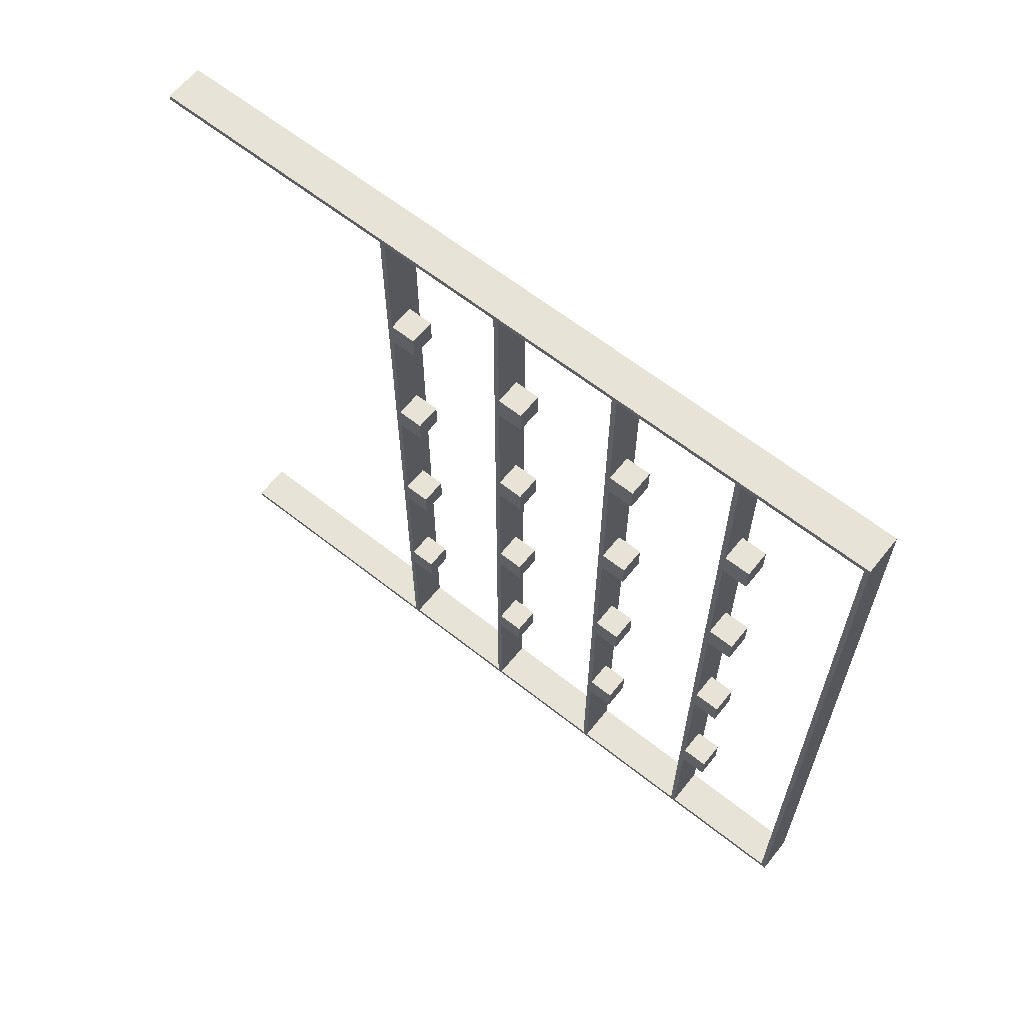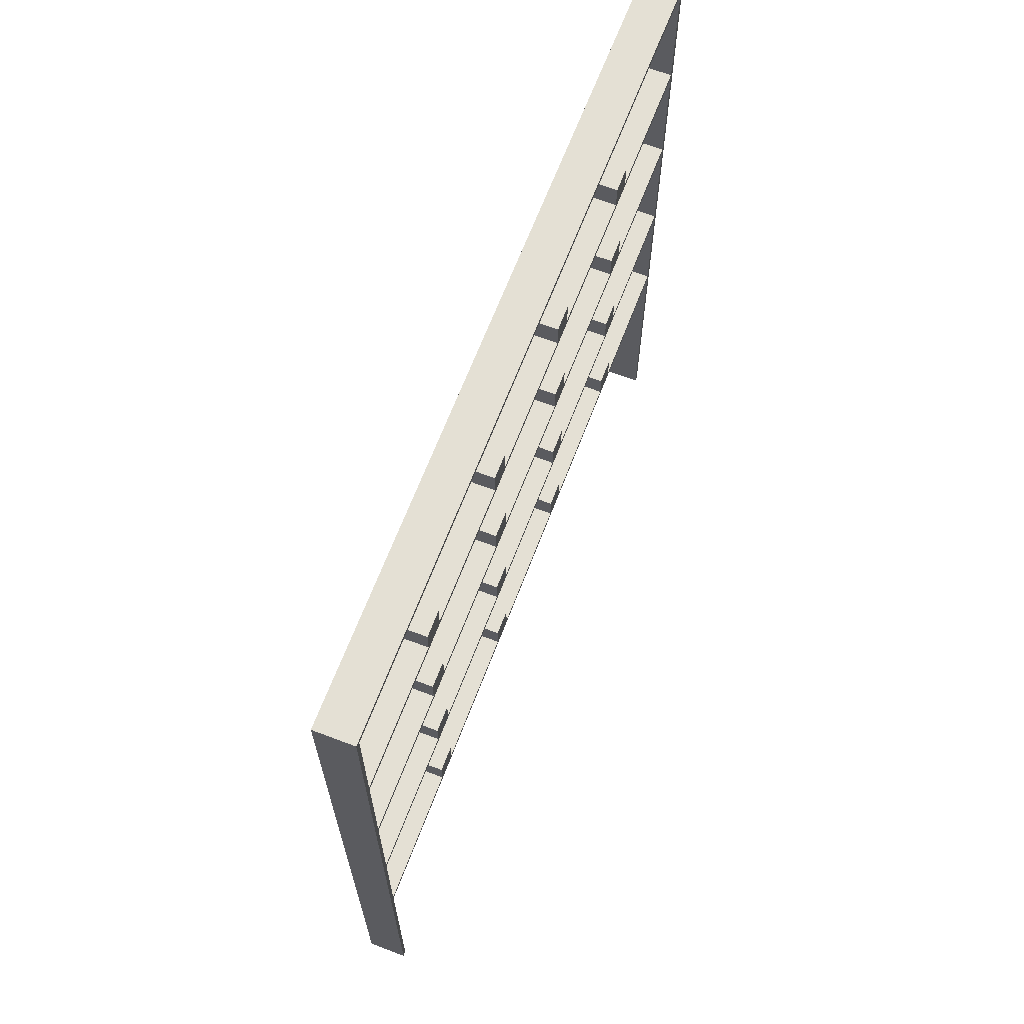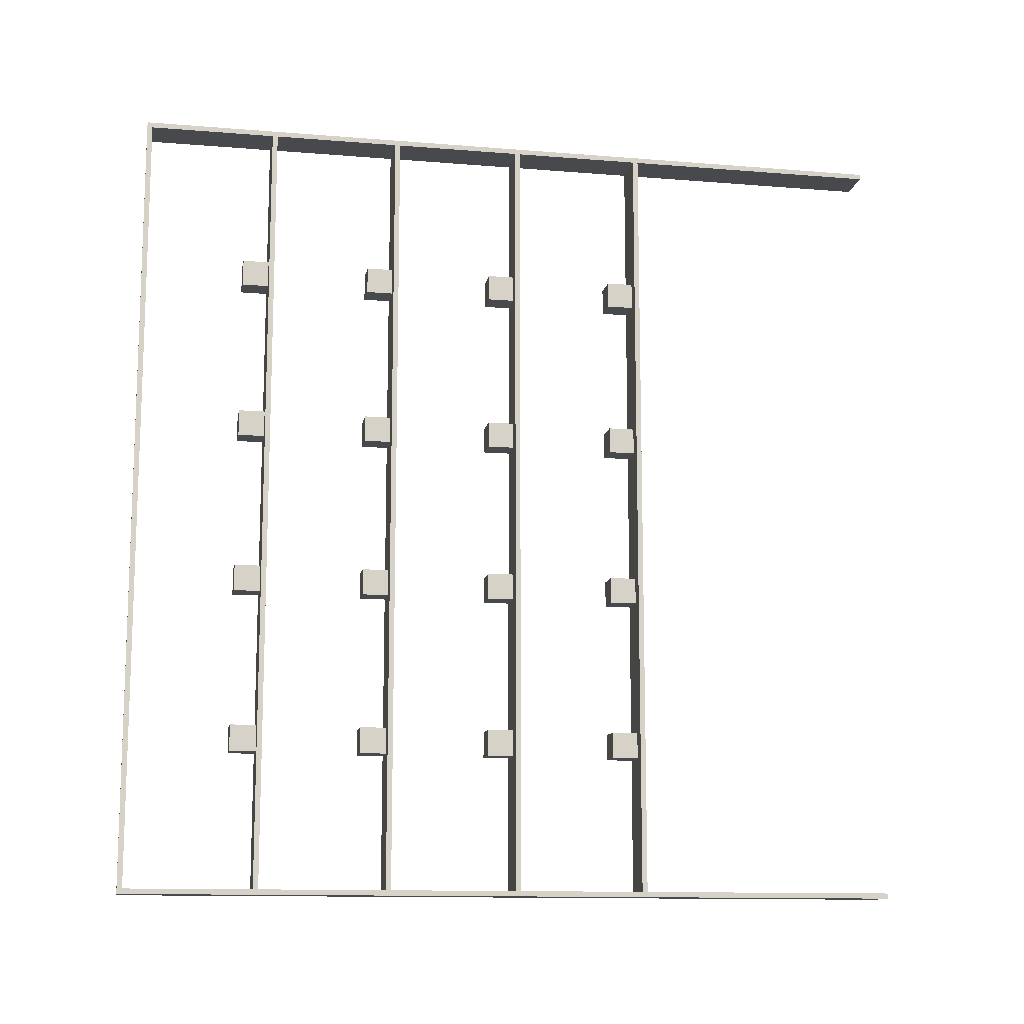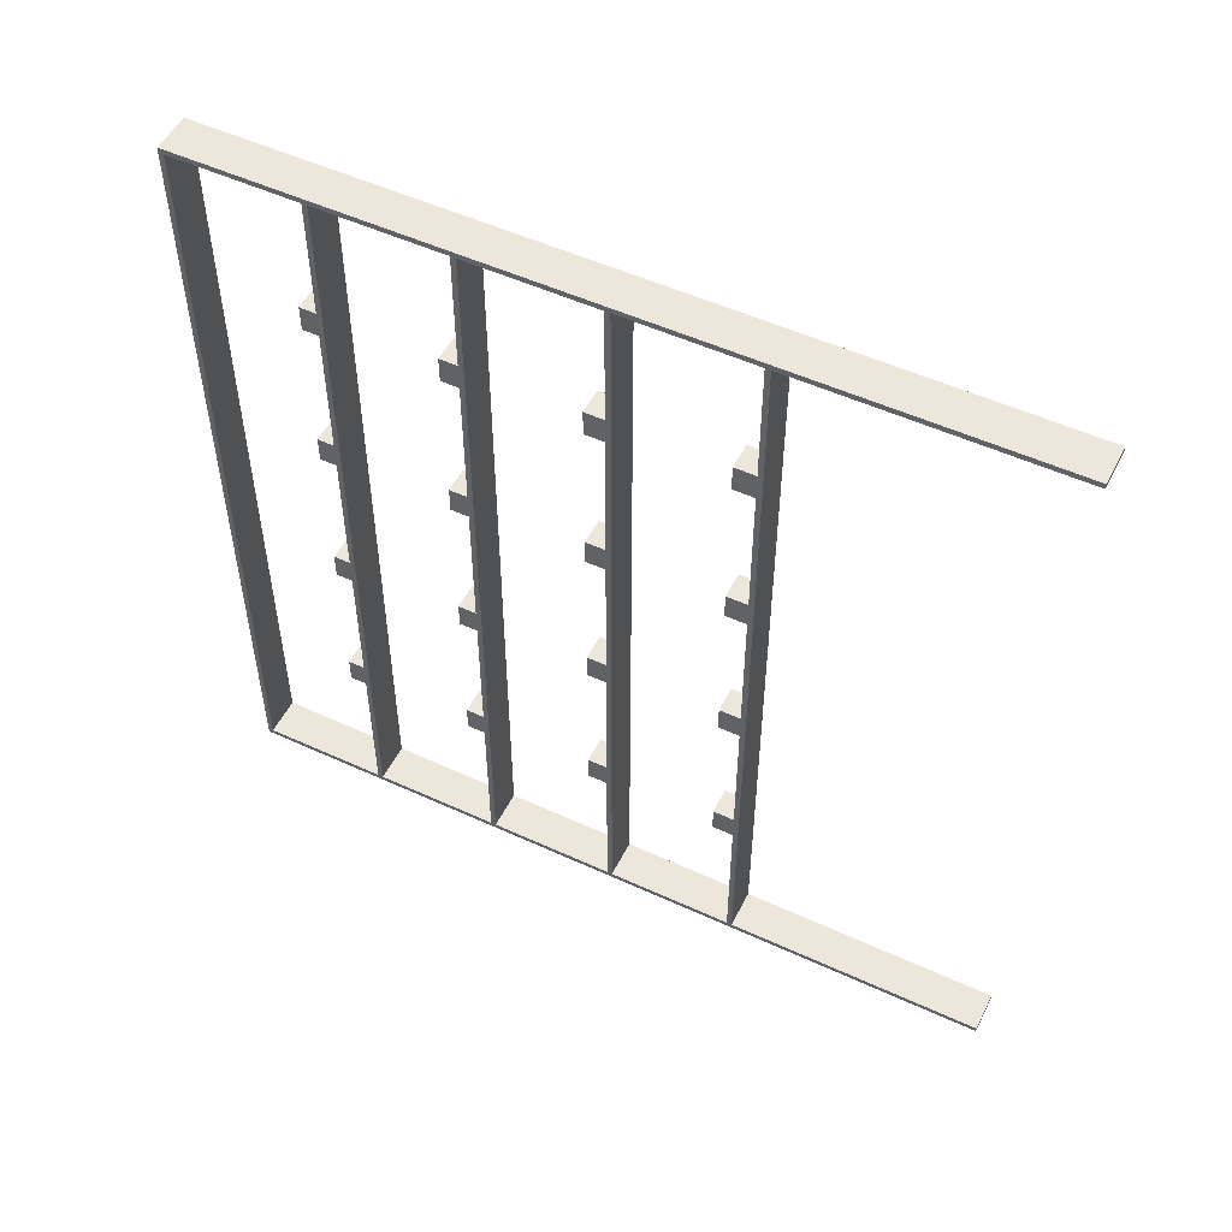
<metadata>
{"format":"obj","ext":"obj","renderer":"f3d","projection":"perspective","resolution":1024,"background":"white","views":[{"elev":62.7,"azim":128.7,"up":"+Z"},{"elev":66.0,"azim":20.9,"up":"+Y"},{"elev":-12.4,"azim":-100.8,"up":"+Z"},{"elev":52.2,"azim":-63.6,"up":"+Z"}]}
</metadata>
<code>
o Body1
v 0 1 0
v 0 1.48 0
v 0.15 1.48 0
v 0.15 1 0
v 0.075 1.24 0
v 0 1 -3
v 0.15 1 -3
v 0.075 1 -1.5
v 0 1.48 -3
v 0.15 1.48 -3
v 0.075 1.24 -3
v 0.075 1.48 -1.5
v 0 2 0
v 0 2.48 0
v 0.15 2.48 0
v 0.15 2 0
v 0.075 2.24 0
v 0 2 -3
v 0.15 2 -3
v 0.075 2 -1.5
v 0 2.48 -3
v 0.15 2.48 -3
v 0.075 2.24 -3
v 0.075 2.48 -1.5
v 0 1.5 0
v 0 1.98 0
v 0.15 1.98 0
v 0.15 1.5 0
v 0.075 1.74 0
v 0 1.5 -3
v 0.15 1.5 -3
v 0.075 1.5 -1.5
v 0 1.98 -3
v 0.15 1.98 -3
v 0.075 1.74 -3
v 0.075 1.98 -1.5
v 0 2.5 0
v 0 2.98 0
v 0.15 2.98 0
v 0.15 2.5 0
v 0.075 2.74 0
v 0 2.5 -3
v 0.15 2.5 -3
v 0.075 2.5 -1.5
v 0 2.98 -3
v 0.15 2.98 -3
v 0.075 2.74 -3
v 0.075 2.98 -1.5
v 0 3 -3.02
v 0 3 0.02
v 0.15 3 0.02
v 0.15 3 -3.02
v 0.075 3 -1.5
v 0 0 -3.02
v 0.15 0 -3.02
v 0.075 1.5 -3.02
v 0 0 -3
v 0.15 0 -3
v 0.075 0 -3.01
v 0 0.98 -3
v 0.15 0.98 -3
v 0.075 0.49 -3
v 0 0.98 0
v 0.15 0.98 0
v 0.075 0.98 -1.5
v 0 0 0
v 0.15 0 0
v 0.075 0.49 0
v 0 -0 0.02
v 0.15 -0 0.02
v 0.075 -0 0.01
v 0.075 1.5 0.02
v 0 2.49 -1.5
v 0 1.99 -1.5
v 0 0.99 -1.5
f 4 1 5
f 5 1 2
f 5 2 3
f 3 4 5
f 7 6 8
f 8 6 1
f 8 1 4
f 4 7 8
f 10 9 11
f 11 9 6
f 11 6 7
f 7 10 11
f 3 2 12
f 12 2 9
f 12 9 10
f 10 3 12
f 16 13 17
f 17 13 14
f 17 14 15
f 15 16 17
f 19 18 20
f 20 18 13
f 20 13 16
f 16 19 20
f 22 21 23
f 23 21 18
f 23 18 19
f 19 22 23
f 15 14 24
f 24 14 21
f 24 21 22
f 22 15 24
f 28 25 29
f 29 25 26
f 29 26 27
f 27 28 29
f 31 30 32
f 32 30 25
f 32 25 28
f 28 31 32
f 34 33 35
f 35 33 30
f 35 30 31
f 31 34 35
f 27 26 36
f 36 26 33
f 36 33 34
f 34 27 36
f 40 37 41
f 41 37 38
f 41 38 39
f 39 40 41
f 43 42 44
f 44 42 37
f 44 37 40
f 40 43 44
f 46 45 47
f 47 45 42
f 47 42 43
f 43 46 47
f 39 38 48
f 48 38 45
f 48 45 46
f 46 39 48
f 52 49 53
f 53 49 50
f 53 50 51
f 51 52 53
f 55 54 56
f 56 54 49
f 56 49 52
f 52 55 56
f 58 57 59
f 59 57 54
f 59 54 55
f 55 58 59
f 61 60 62
f 62 60 57
f 62 57 58
f 58 61 62
f 64 63 65
f 65 63 60
f 65 60 61
f 61 64 65
f 67 66 68
f 68 66 63
f 68 63 64
f 64 67 68
f 70 69 71
f 71 69 66
f 71 66 67
f 67 70 71
f 51 50 72
f 72 50 69
f 72 69 70
f 70 51 72
f 40 39 51
f 51 39 46
f 51 46 52
f 52 46 43
f 52 43 22
f 22 43 40
f 22 40 15
f 15 40 51
f 15 51 16
f 16 51 27
f 16 27 34
f 31 52 34
f 34 52 19
f 34 19 16
f 28 10 31
f 31 10 55
f 31 55 52
f 27 51 28
f 28 51 70
f 28 70 3
f 3 70 4
f 4 70 64
f 4 64 61
f 22 19 52
f 3 10 28
f 10 7 55
f 55 7 61
f 55 61 58
f 7 4 61
f 70 67 64
f 42 45 49
f 49 45 38
f 49 38 50
f 50 38 37
f 50 37 14
f 14 37 73
f 14 73 21
f 21 73 42
f 21 42 49
f 37 42 73
f 26 74 33
f 33 74 18
f 33 18 49
f 49 18 21
f 25 50 26
f 26 50 13
f 26 13 74
f 74 13 18
f 30 2 25
f 25 2 69
f 25 69 50
f 33 49 30
f 30 49 54
f 30 54 9
f 9 54 6
f 6 54 60
f 6 60 75
f 75 60 63
f 75 63 1
f 1 63 69
f 1 69 2
f 14 13 50
f 9 2 30
f 1 6 75
f 54 57 60
f 63 66 69
o Body2
v 0.15 1 -1.76
v 0.15 1.1 -1.76
v 0.05 1.1 -1.76
v 0.05 1 -1.76
v 0.1 1.05 -1.76
v 0.15 1 -1.86
v 0.05 1 -1.86
v 0.1 1 -1.81
v 0.15 1.1 -1.86
v 0.05 1.1 -1.86
v 0.1 1.05 -1.86
v 0.1 1.1 -1.81
v 0.15 1.05 -1.81
v 0.05 1.05 -1.81
f 79 76 80
f 80 76 77
f 80 77 78
f 78 79 80
f 82 81 83
f 83 81 76
f 83 76 79
f 79 82 83
f 85 84 86
f 86 84 81
f 86 81 82
f 82 85 86
f 78 77 87
f 87 77 84
f 87 84 85
f 85 78 87
f 81 84 88
f 88 84 77
f 88 77 76
f 76 81 88
f 79 78 89
f 89 78 85
f 89 85 82
f 82 79 89
o Body3
v 0.15 1.5 -1.76
v 0.15 1.6 -1.76
v 0.05 1.6 -1.76
v 0.05 1.5 -1.76
v 0.1 1.55 -1.76
v 0.15 1.5 -1.86
v 0.05 1.5 -1.86
v 0.1 1.5 -1.81
v 0.15 1.6 -1.86
v 0.05 1.6 -1.86
v 0.1 1.55 -1.86
v 0.1 1.6 -1.81
v 0.15 1.55 -1.81
v 0.05 1.55 -1.81
f 93 90 94
f 94 90 91
f 94 91 92
f 92 93 94
f 96 95 97
f 97 95 90
f 97 90 93
f 93 96 97
f 99 98 100
f 100 98 95
f 100 95 96
f 96 99 100
f 92 91 101
f 101 91 98
f 101 98 99
f 99 92 101
f 95 98 102
f 102 98 91
f 102 91 90
f 90 95 102
f 93 92 103
f 103 92 99
f 103 99 96
f 96 93 103
o Body4
v 0.15 2 -1.76
v 0.15 2.1 -1.76
v 0.05 2.1 -1.76
v 0.05 2 -1.76
v 0.1 2.05 -1.76
v 0.15 2 -1.86
v 0.05 2 -1.86
v 0.1 2 -1.81
v 0.15 2.1 -1.86
v 0.05 2.1 -1.86
v 0.1 2.05 -1.86
v 0.1 2.1 -1.81
v 0.15 2.05 -1.81
v 0.05 2.05 -1.81
f 107 104 108
f 108 104 105
f 108 105 106
f 106 107 108
f 110 109 111
f 111 109 104
f 111 104 107
f 107 110 111
f 113 112 114
f 114 112 109
f 114 109 110
f 110 113 114
f 106 105 115
f 115 105 112
f 115 112 113
f 113 106 115
f 109 112 116
f 116 112 105
f 116 105 104
f 104 109 116
f 107 106 117
f 117 106 113
f 117 113 110
f 110 107 117
o Body5
v 0.15 2.5 -1.76
v 0.15 2.6 -1.76
v 0.05 2.6 -1.76
v 0.05 2.5 -1.76
v 0.1 2.55 -1.76
v 0.15 2.5 -1.86
v 0.05 2.5 -1.86
v 0.1 2.5 -1.81
v 0.15 2.6 -1.86
v 0.05 2.6 -1.86
v 0.1 2.55 -1.86
v 0.1 2.6 -1.81
v 0.15 2.55 -1.81
v 0.05 2.55 -1.81
f 121 118 122
f 122 118 119
f 122 119 120
f 120 121 122
f 124 123 125
f 125 123 118
f 125 118 121
f 121 124 125
f 127 126 128
f 128 126 123
f 128 123 124
f 124 127 128
f 120 119 129
f 129 119 126
f 129 126 127
f 127 120 129
f 123 126 130
f 130 126 119
f 130 119 118
f 118 123 130
f 121 120 131
f 131 120 127
f 131 127 124
f 124 121 131
o Body8
v 0.15 2.5 -1.14
v 0.15 2.6 -1.14
v 0.05 2.6 -1.14
v 0.05 2.5 -1.14
v 0.1 2.55 -1.14
v 0.15 2.5 -1.24
v 0.05 2.5 -1.24
v 0.1 2.5 -1.19
v 0.15 2.6 -1.24
v 0.05 2.6 -1.24
v 0.1 2.55 -1.24
v 0.1 2.6 -1.19
v 0.15 2.55 -1.19
v 0.05 2.55 -1.19
f 135 132 136
f 136 132 133
f 136 133 134
f 134 135 136
f 138 137 139
f 139 137 132
f 139 132 135
f 135 138 139
f 141 140 142
f 142 140 137
f 142 137 138
f 138 141 142
f 134 133 143
f 143 133 140
f 143 140 141
f 141 134 143
f 137 140 144
f 144 140 133
f 144 133 132
f 132 137 144
f 135 134 145
f 145 134 141
f 145 141 138
f 138 135 145
o Body9
v 0.15 2 -1.14
v 0.15 2.1 -1.14
v 0.05 2.1 -1.14
v 0.05 2 -1.14
v 0.1 2.05 -1.14
v 0.15 2 -1.24
v 0.05 2 -1.24
v 0.1 2 -1.19
v 0.15 2.1 -1.24
v 0.05 2.1 -1.24
v 0.1 2.05 -1.24
v 0.1 2.1 -1.19
v 0.15 2.05 -1.19
v 0.05 2.05 -1.19
f 149 146 150
f 150 146 147
f 150 147 148
f 148 149 150
f 152 151 153
f 153 151 146
f 153 146 149
f 149 152 153
f 155 154 156
f 156 154 151
f 156 151 152
f 152 155 156
f 148 147 157
f 157 147 154
f 157 154 155
f 155 148 157
f 151 154 158
f 158 154 147
f 158 147 146
f 146 151 158
f 149 148 159
f 159 148 155
f 159 155 152
f 152 149 159
o Body10
v 0.15 1.5 -1.14
v 0.15 1.6 -1.14
v 0.05 1.6 -1.14
v 0.05 1.5 -1.14
v 0.1 1.55 -1.14
v 0.15 1.5 -1.24
v 0.05 1.5 -1.24
v 0.1 1.5 -1.19
v 0.15 1.6 -1.24
v 0.05 1.6 -1.24
v 0.1 1.55 -1.24
v 0.1 1.6 -1.19
v 0.15 1.55 -1.19
v 0.05 1.55 -1.19
f 163 160 164
f 164 160 161
f 164 161 162
f 162 163 164
f 166 165 167
f 167 165 160
f 167 160 163
f 163 166 167
f 169 168 170
f 170 168 165
f 170 165 166
f 166 169 170
f 162 161 171
f 171 161 168
f 171 168 169
f 169 162 171
f 165 168 172
f 172 168 161
f 172 161 160
f 160 165 172
f 163 162 173
f 173 162 169
f 173 169 166
f 166 163 173
o Body11
v 0.15 1 -1.14
v 0.15 1.1 -1.14
v 0.05 1.1 -1.14
v 0.05 1 -1.14
v 0.1 1.05 -1.14
v 0.15 1 -1.24
v 0.05 1 -1.24
v 0.1 1 -1.19
v 0.15 1.1 -1.24
v 0.05 1.1 -1.24
v 0.1 1.05 -1.24
v 0.1 1.1 -1.19
v 0.15 1.05 -1.19
v 0.05 1.05 -1.19
f 177 174 178
f 178 174 175
f 178 175 176
f 176 177 178
f 180 179 181
f 181 179 174
f 181 174 177
f 177 180 181
f 183 182 184
f 184 182 179
f 184 179 180
f 180 183 184
f 176 175 185
f 185 175 182
f 185 182 183
f 183 176 185
f 179 182 186
f 186 182 175
f 186 175 174
f 174 179 186
f 177 176 187
f 187 176 183
f 187 183 180
f 180 177 187
o Body12
v 0.15 1 -2.38
v 0.15 1.1 -2.38
v 0.05 1.1 -2.38
v 0.05 1 -2.38
v 0.1 1.05 -2.38
v 0.15 1 -2.48
v 0.05 1 -2.48
v 0.1 1 -2.43
v 0.15 1.1 -2.48
v 0.05 1.1 -2.48
v 0.1 1.05 -2.48
v 0.1 1.1 -2.43
v 0.15 1.05 -2.43
v 0.05 1.05 -2.43
f 191 188 192
f 192 188 189
f 192 189 190
f 190 191 192
f 194 193 195
f 195 193 188
f 195 188 191
f 191 194 195
f 197 196 198
f 198 196 193
f 198 193 194
f 194 197 198
f 190 189 199
f 199 189 196
f 199 196 197
f 197 190 199
f 193 196 200
f 200 196 189
f 200 189 188
f 188 193 200
f 191 190 201
f 201 190 197
f 201 197 194
f 194 191 201
o Body13
v 0.15 1.5 -2.38
v 0.15 1.6 -2.38
v 0.05 1.6 -2.38
v 0.05 1.5 -2.38
v 0.1 1.55 -2.38
v 0.15 1.5 -2.48
v 0.05 1.5 -2.48
v 0.1 1.5 -2.43
v 0.15 1.6 -2.48
v 0.05 1.6 -2.48
v 0.1 1.55 -2.48
v 0.1 1.6 -2.43
v 0.15 1.55 -2.43
v 0.05 1.55 -2.43
f 205 202 206
f 206 202 203
f 206 203 204
f 204 205 206
f 208 207 209
f 209 207 202
f 209 202 205
f 205 208 209
f 211 210 212
f 212 210 207
f 212 207 208
f 208 211 212
f 204 203 213
f 213 203 210
f 213 210 211
f 211 204 213
f 207 210 214
f 214 210 203
f 214 203 202
f 202 207 214
f 205 204 215
f 215 204 211
f 215 211 208
f 208 205 215
o Body14
v 0.15 2 -2.38
v 0.15 2.1 -2.38
v 0.05 2.1 -2.38
v 0.05 2 -2.38
v 0.1 2.05 -2.38
v 0.15 2 -2.48
v 0.05 2 -2.48
v 0.1 2 -2.43
v 0.15 2.1 -2.48
v 0.05 2.1 -2.48
v 0.1 2.05 -2.48
v 0.1 2.1 -2.43
v 0.15 2.05 -2.43
v 0.05 2.05 -2.43
f 219 216 220
f 220 216 217
f 220 217 218
f 218 219 220
f 222 221 223
f 223 221 216
f 223 216 219
f 219 222 223
f 225 224 226
f 226 224 221
f 226 221 222
f 222 225 226
f 218 217 227
f 227 217 224
f 227 224 225
f 225 218 227
f 221 224 228
f 228 224 217
f 228 217 216
f 216 221 228
f 219 218 229
f 229 218 225
f 229 225 222
f 222 219 229
o Body15
v 0.15 2.5 -2.38
v 0.15 2.6 -2.38
v 0.05 2.6 -2.38
v 0.05 2.5 -2.38
v 0.1 2.55 -2.38
v 0.15 2.5 -2.48
v 0.05 2.5 -2.48
v 0.1 2.5 -2.43
v 0.15 2.6 -2.48
v 0.05 2.6 -2.48
v 0.1 2.55 -2.48
v 0.1 2.6 -2.43
v 0.15 2.55 -2.43
v 0.05 2.55 -2.43
f 233 230 234
f 234 230 231
f 234 231 232
f 232 233 234
f 236 235 237
f 237 235 230
f 237 230 233
f 233 236 237
f 239 238 240
f 240 238 235
f 240 235 236
f 236 239 240
f 232 231 241
f 241 231 238
f 241 238 239
f 239 232 241
f 235 238 242
f 242 238 231
f 242 231 230
f 230 235 242
f 233 232 243
f 243 232 239
f 243 239 236
f 236 233 243
o Body18
v 0.15 2.5 -0.52
v 0.15 2.6 -0.52
v 0.05 2.6 -0.52
v 0.05 2.5 -0.52
v 0.1 2.55 -0.52
v 0.15 2.5 -0.62
v 0.05 2.5 -0.62
v 0.1 2.5 -0.57
v 0.15 2.6 -0.62
v 0.05 2.6 -0.62
v 0.1 2.55 -0.62
v 0.1 2.6 -0.57
v 0.15 2.55 -0.57
v 0.05 2.55 -0.57
f 247 244 248
f 248 244 245
f 248 245 246
f 246 247 248
f 250 249 251
f 251 249 244
f 251 244 247
f 247 250 251
f 253 252 254
f 254 252 249
f 254 249 250
f 250 253 254
f 246 245 255
f 255 245 252
f 255 252 253
f 253 246 255
f 249 252 256
f 256 252 245
f 256 245 244
f 244 249 256
f 247 246 257
f 257 246 253
f 257 253 250
f 250 247 257
o Body19
v 0.15 2 -0.52
v 0.15 2.1 -0.52
v 0.05 2.1 -0.52
v 0.05 2 -0.52
v 0.1 2.05 -0.52
v 0.15 2 -0.62
v 0.05 2 -0.62
v 0.1 2 -0.57
v 0.15 2.1 -0.62
v 0.05 2.1 -0.62
v 0.1 2.05 -0.62
v 0.1 2.1 -0.57
v 0.15 2.05 -0.57
v 0.05 2.05 -0.57
f 261 258 262
f 262 258 259
f 262 259 260
f 260 261 262
f 264 263 265
f 265 263 258
f 265 258 261
f 261 264 265
f 267 266 268
f 268 266 263
f 268 263 264
f 264 267 268
f 260 259 269
f 269 259 266
f 269 266 267
f 267 260 269
f 263 266 270
f 270 266 259
f 270 259 258
f 258 263 270
f 261 260 271
f 271 260 267
f 271 267 264
f 264 261 271
o Body20
v 0.15 1.5 -0.52
v 0.15 1.6 -0.52
v 0.05 1.6 -0.52
v 0.05 1.5 -0.52
v 0.1 1.55 -0.52
v 0.15 1.5 -0.62
v 0.05 1.5 -0.62
v 0.1 1.5 -0.57
v 0.15 1.6 -0.62
v 0.05 1.6 -0.62
v 0.1 1.55 -0.62
v 0.1 1.6 -0.57
v 0.15 1.55 -0.57
v 0.05 1.55 -0.57
f 275 272 276
f 276 272 273
f 276 273 274
f 274 275 276
f 278 277 279
f 279 277 272
f 279 272 275
f 275 278 279
f 281 280 282
f 282 280 277
f 282 277 278
f 278 281 282
f 274 273 283
f 283 273 280
f 283 280 281
f 281 274 283
f 277 280 284
f 284 280 273
f 284 273 272
f 272 277 284
f 275 274 285
f 285 274 281
f 285 281 278
f 278 275 285
o Body21
v 0.15 1 -0.52
v 0.15 1.1 -0.52
v 0.05 1.1 -0.52
v 0.05 1 -0.52
v 0.1 1.05 -0.52
v 0.15 1 -0.62
v 0.05 1 -0.62
v 0.1 1 -0.57
v 0.15 1.1 -0.62
v 0.05 1.1 -0.62
v 0.1 1.05 -0.62
v 0.1 1.1 -0.57
v 0.15 1.05 -0.57
v 0.05 1.05 -0.57
f 289 286 290
f 290 286 287
f 290 287 288
f 288 289 290
f 292 291 293
f 293 291 286
f 293 286 289
f 289 292 293
f 295 294 296
f 296 294 291
f 296 291 292
f 292 295 296
f 288 287 297
f 297 287 294
f 297 294 295
f 295 288 297
f 291 294 298
f 298 294 287
f 298 287 286
f 286 291 298
f 289 288 299
f 299 288 295
f 299 295 292
f 292 289 299

</code>
